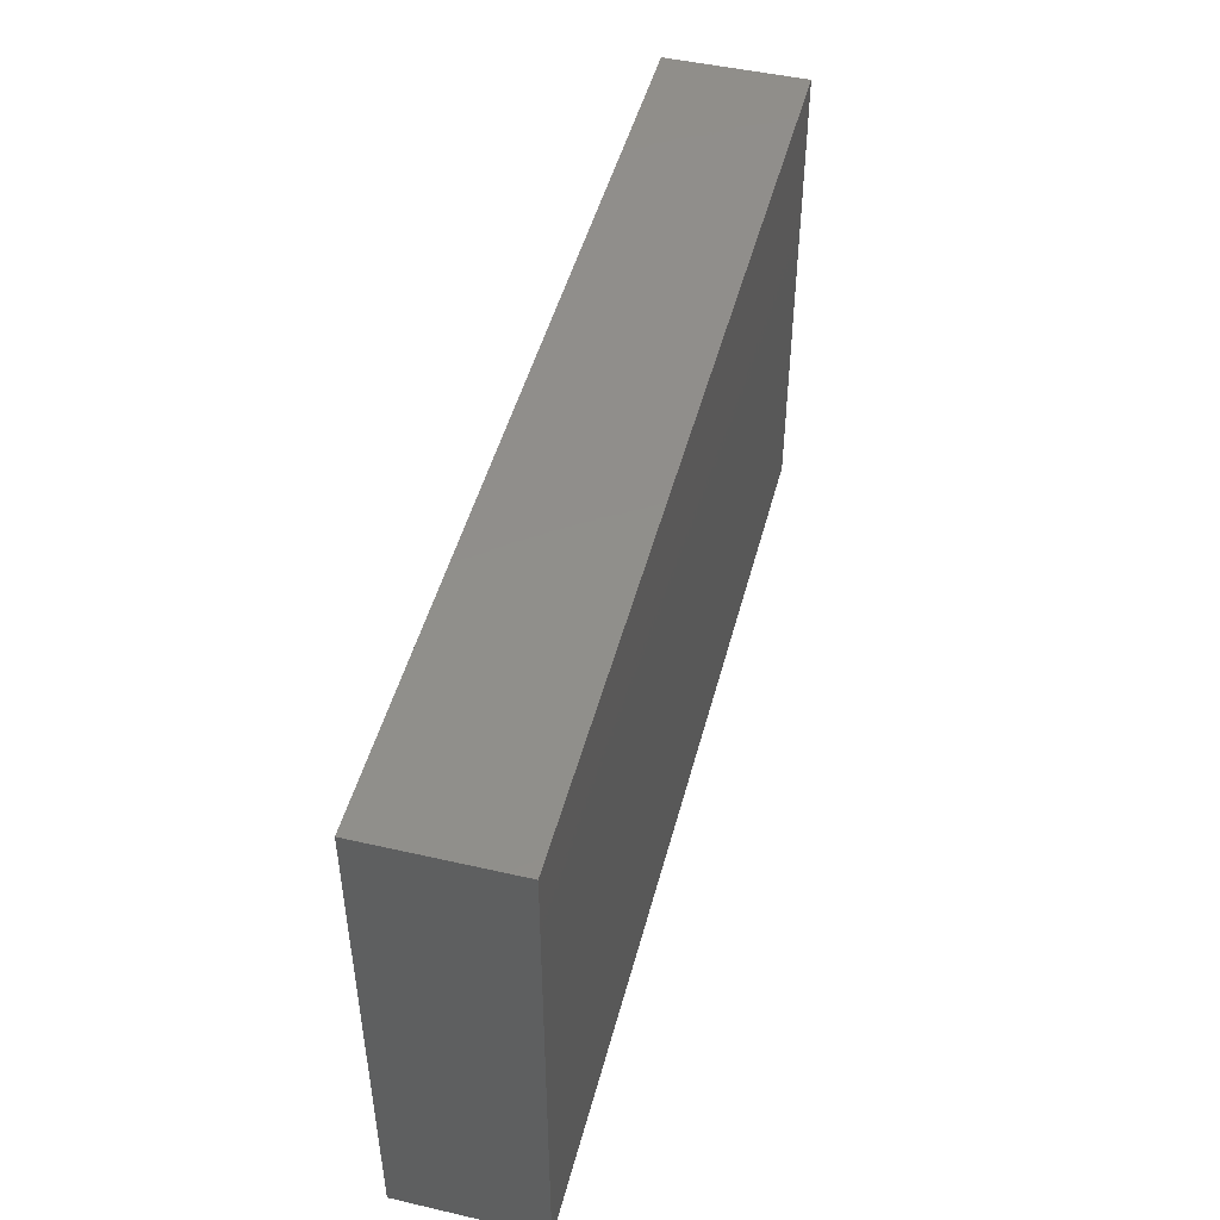
<metadata>
{"format":"stl","ext":"stl","renderer":"f3d","projection":"perspective","resolution":1024,"background":"white","views":[{"elev":47.8,"azim":-75.5,"up":"+Y"}]}
</metadata>
<code>
# stl→obj: 400 verts, 796 faces
v 0.07298 0.05198 0.005649
v 0.07801 0.05198 -0.004492
v 0.06624 0.05198 -0.00351
v -0.07709 0.03154 0.01481
v -0.09683 0.01918 0.01481
v -0.07784 0.01664 0.01481
v 0.0842 0.05198 -0.01481
v 0.07157 0.05198 -0.01481
v -0.09683 -0.004426 0.01481
v -0.09683 -0.02019 0.01481
v -0.08705 -0.02471 0.01481
v 0.06938 0.007884 0.01481
v 0.07753 0.01546 0.01481
v 0.06167 0.01577 0.01481
v 0.02532 0.05198 -0.01481
v 0.02496 0.04042 -0.01481
v 0.009903 0.05198 -0.01481
v 0.09683 0.03029 0.01481
v 0.09683 0.03109 0.003088
v 0.09683 0.04131 0.01481
v 0.001721 0.05198 -0.001139
v -0.002629 0.05198 0.01481
v 0.01462 0.05198 -0.002035
v -0.03215 0.05198 0.005649
v -0.05528 0.05198 0.01481
v -0.04625 0.05198 0.01481
v 0.08451 -0.05198 0.01481
v 0.07744 -0.05198 0.007114
v 0.08737 -0.05198 0.005398
v -0.0826 -0.03436 -0.01481
v -0.08111 -0.02083 -0.01481
v -0.06697 -0.03644 -0.01481
v -0.01217 -0.01175 -0.01481
v -0.002757 -0.0107 -0.01481
v -0.006743 -0.02152 -0.01481
v -0.08187 0.009552 -0.01481
v -0.07525 0.02182 -0.01481
v -0.06718 0.01013 -0.01481
v 0.0721 0.03782 -0.01481
v 0.07157 0.0259 -0.01481
v 0.06386 0.01801 -0.01481
v 0.05616 0.0259 -0.01481
v -0.005515 0.05198 -0.01481
v -0.01999 -0.05198 -0.01481
v -0.009919 -0.05198 -0.002055
v -0.01542 -0.05198 0.01481
v 0.07928 0.01801 -0.01481
v 0.08699 0.0259 -0.01481
v 0.08699 0.01013 -0.01481
v -0.09683 -0.004426 0.003786
v -0.09683 0.01146 0.005617
v -0.09683 0.003458 -0.003088
v 0.09683 -0.04176 0.01481
v 0.09683 -0.05198 0.004781
v 0.09683 -0.04035 0.002423
v 0.07709 0.03154 0.01481
v -0.08466 -0.006545 0.01481
v -0.0848 0.007884 0.01481
v -0.06167 0.03154 0.01481
v -0.04625 0.03154 0.01481
v -0.05358 0.04287 0.01481
v -0.09683 -0.04146 -0.01481
v -0.09683 -0.05198 -0.01481
v -0.09678 -0.04397 -0.002423
v -0.08696 0.05198 0.01481
v -0.08716 0.05198 -0.008979
v -0.09683 0.05198 0.003786
v 0.007709 0.02365 0.01481
v -0.002808 0.03043 0.01481
v 0 0.01577 0.01481
v -0.07562 0.001448 -0.01481
v 0.02626 -0.05198 -0.01481
v 0.01084 -0.05198 -0.01481
v 0.02532 -0.03718 -0.01481
v 0.04168 -0.05198 -0.01481
v 0.04121 -0.04176 -0.01481
v 0.05174 -0.05198 -0.01481
v 0.08696 0.05198 0.005649
v 0.09683 0.05198 -0.01481
v -0.0102 -0.04035 0.01481
v -0.02313 -0.04176 0.01481
v -0.01542 -0.03154 0.01481
v -0.0322 -0.03021 0.01481
v -0.06294 -0.05198 0.01481
v -0.05296 -0.0408 0.01481
v -0.06938 -0.04176 0.01481
v 0.02703 0.03388 0.01481
v 0.0234 0.02186 0.01481
v 0.03439 0.02794 0.01481
v 0.07308 -0.05198 -0.01481
v 0.06938 -0.05198 -0.002561
v 0.007709 0.03942 0.01481
v 0.01689 0.03164 0.01481
v -0.03079 4.959e-05 0.01481
v -0.03083 0.01577 0.01481
v -0.03854 0.007884 0.01481
v -0.09683 0.01134 -0.01481
v -0.09683 0.02932 -0.003088
v 0.02115 -0.05198 5.645e-05
v 0.0376 -0.05198 -2.708e-05
v -0.09683 -0.02808 0
v -0.09683 0.02933 0.01481
v 0.08457 0.03686 -0.01481
v -0.0755 -0.04275 -0.01481
v -0.02093 -0.03436 -0.01481
v -0.01265 -0.04327 -0.01481
v 0.09683 0.04176 0.003088
v 0.09683 0.05198 0.003088
v 0.09683 0.03154 -0.008632
v 0.09683 0.02116 -0.003485
v 0.03867 -0.03108 -0.01481
v 0.04626 -0.02572 -0.01481
v 0.05035 -0.03403 -0.01481
v 0.01542 -0.05198 0.008632
v 0.005422 -0.05198 0
v 0.05167 -0.05198 0
v 0.06475 0.04548 -0.01481
v 0.04625 -0.05198 0.01481
v 0.09683 -0.05198 -0.005013
v 0.07251 -0.05198 0.01481
v 0.09683 -0.04278 -0.01481
v 0.09683 -0.03234 -0.004284
v 0.08696 0.01532 0.01481
v -0.01576 6.256e-05 0.01481
v -0.02313 -0.007884 0.01481
v -0.01542 -0.01577 0.01481
v 0.07928 -0.02647 -0.01481
v 0.07181 -0.03316 -0.01481
v 0.07125 -0.02042 -0.01481
v -0.01558 0.01572 0.01481
v -0.008301 0.008152 0.01481
v 0.04074 -0.01577 -0.01481
v 0.04114 -0.004237 -0.01481
v 0.05053 -0.01165 -0.01481
v 0.01542 0 0.01481
v 0.03083 0 0.01481
v 0.02588 0.0107 0.01481
v 0.01504 0.01528 0.01481
v 0.03854 0.03942 0.01481
v 0.02821 0.05198 0.01481
v 0.01472 0.05198 0.01481
v 0.04509 0.01581 0.01481
v 0.05459 0.008015 0.01481
v 0.08285 0.05198 0.01481
v 0.06938 0.03942 0.01481
v 0.06174 -0.05198 0.01481
v 0.06938 -0.03942 0.01481
v 0.05327 -0.03995 0.01481
v 0.06167 -0.03154 0.01481
v 0.04625 -0.02365 0.01481
v -0.06167 0 0.01481
v -0.06167 -0.01577 0.01481
v -0.05396 -0.007884 0.01481
v -0.04625 0.01577 0.01481
v -0.04625 0 0.01481
v -0.02313 0.007884 0.01481
v 0.04242 0.05198 -0.01481
v 0.04074 0.04166 -0.01481
v 0.03361 0.04695 -0.01481
v -0.03854 0.03942 0.01481
v -0.03346 0.05198 0.01481
v -0.01542 0.03154 0.01481
v -0.03499 0.02744 -0.01481
v -0.0293 0.02054 -0.01481
v -0.0383 0.01491 -0.01481
v -0.00185 -3.724e-06 0.01481
v -0.02093 0.0259 -0.01481
v -0.02093 0.01013 -0.01481
v -0.06938 -0.02365 0.01481
v -0.07709 -0.01577 0.01481
v -0.04625 -0.05198 0.01481
v -0.03785 -0.0403 0.01481
v -0.06423 0.02117 -0.01481
v -0.06718 0.03154 -0.01481
v -0.05149 0.02658 -0.01481
v -0.03083 -0.05198 0.01481
v -0.07578 0.03755 -0.01481
v -0.07489 0.04581 -0.01481
v -0.06644 0.04183 -0.01481
v -0.008693 -0.007939 0.01481
v -0.000915 -0.01584 0.01481
v 0.007782 -0.0243 0.01481
v 0 -0.03154 0.01481
v 0.007709 -0.03942 0.01481
v -0.06167 0.01577 0.01481
v -0.05396 0.02365 0.01481
v -0.06938 0.02365 0.01481
v -0.03083 0.03154 0.01481
v -0.03854 0.02365 0.01481
v 0.08626 -7.576e-05 0.01481
v 0.02306 -0.03141 0.01481
v 0.04009 -0.04045 0.01481
v 0.09683 -0.03192 0.005671
v -0.09683 0.05198 -0.005511
v -0.09683 0.05198 -0.01481
v -0.09683 0.03955 -0.01481
v 0.02554 -0.005782 -0.01481
v 0.03303 -0.0107 -0.01481
v 0.01952 -0.01826 -0.01481
v -0.09683 -0.05198 0.003729
v -0.09683 -0.03314 0.01481
v 0.09683 -0.05198 -0.01481
v 0.09683 -0.05198 0.01481
v -0.02313 0.05198 0.005649
v -0.02444 0.05198 0.01481
v -0.03083 0.05198 -0.00351
v -0.03989 0.05198 -0.007083
v -0.009442 -6.6e-05 -0.01481
v 0.0003679 -0.0005651 -0.01481
v -0.07261 -0.05198 -0.002117
v -0.06131 -0.05198 -0.002118
v 0.07709 -0.03154 0.01481
v 0.08779 -0.03048 0.01481
v 0.08696 -0.02099 0.01481
v 0.09683 -0.01562 -0.003702
v 0.09683 0 -0.003786
v 0.09683 -0.007673 0.00576
v 0.09683 -0.01577 0.01481
v 0.09683 0.03894 -0.01481
v 0.09052 0.04546 -0.01481
v -0.08005 0.05198 -0.01481
v -0.08659 -0.04106 0.01481
v 0.08748 -0.04157 0.01481
v -0.07892 0.05198 -0.004426
v -0.09683 0.05198 0.01481
v 0.08495 -0.05198 -0.01481
v 0.02385 0.05198 0.005597
v 0.03591 0.05198 0.005854
v 0.03083 -0.05198 0.01481
v 0.06167 -0.01577 0.01481
v 0.07709 0 0.01481
v 0.06167 0 0.01481
v 0.007709 -0.007884 0.01481
v 0.01542 -0.01577 0.01481
v 0.03854 0.007884 0.01481
v 0.04593 -6.939e-18 0.01481
v -0.04625 -0.01577 0.01481
v -0.04625 -0.03154 0.01481
v -0.03854 -0.02365 0.01481
v -0.001195 -0.05198 0.01481
v -0.09683 -0.01231 -0.005511
v 0.03294 0.05198 -0.003676
v 0.04625 0.05198 -0.00351
v -0.02313 -0.02365 0.01481
v -0.03082 -0.0153 0.01481
v 0.007709 -0.05198 0.01481
v -0.02937 0.04467 0.01481
v -0.07709 -0.05198 0.01481
v -0.007709 -0.02365 0.01481
v 0.007709 0.007884 0.01481
v 0.09683 -0.02326 0.003345
v -0.09683 -0.04256 0.01481
v -0.07695 -0.03138 0.01481
v -0.08972 0.002851 -0.01481
v -0.08221 -0.005422 -0.01481
v -0.09683 -0.004426 -0.01481
v -0.06167 -0.03154 0.01481
v -0.03083 -0.05198 0.00351
v -0.03278 -0.05198 -0.01481
v -0.09683 -0.05198 0.01481
v -0.08595 0.04103 0.01481
v 0.08699 -0.03718 -0.01481
v 0.09683 0 0.01481
v -0.08879 -0.02746 -0.01481
v -0.09683 0.04066 0.01481
v -0.0643 0.05198 0.01481
v -0.06871 0.05198 0.004996
v -0.07728 0.05198 0.01481
v -0.01542 0.05198 0.01481
v -0.06817 0.03995 0.01481
v -0.02093 0.04166 -0.01481
v -0.02864 0.03378 -0.01481
v -0.03689 0.04141 -0.01481
v -0.05396 0.007884 0.01481
v 0.05662 -0.004233 -0.01481
v 0.06386 -0.01352 -0.01481
v 0.02298 -0.008635 0.01481
v 0.05668 0.05198 0.01481
v 0.06167 0.03154 0.01481
v -0.03384 0.005093 -0.01481
v -0.02352 -0.001578 -0.01481
v -0.08696 -0.05198 0.01481
v 0.06887 0.05198 0.01481
v -0.05271 0.0412 -0.01481
v -0.04406 0.03378 -0.01481
v 0.008333 -0.01683 -0.01481
v 0.0088 -0.005065 -0.01481
v 0.04362 0.05198 0.01481
v -0.04754 0.05198 -0.001414
v -0.05965 0.05198 -0.001604
v -0.0533 0.01386 -0.01481
v -0.01322 0.01801 -0.01481
v -0.06832 0.05198 -0.004483
v -0.06938 0.007884 0.01481
v -0.06718 0.05198 -0.01481
v 0.04594 0.02906 0.01481
v 0.05177 0.03718 0.01481
v 0.04994 0.05198 0.007119
v 0.05616 0.05198 -0.01481
v 0.05616 0.04166 -0.01481
v -0.01383 0.05198 0.006256
v -0.02093 0.05198 -0.01481
v -0.02041 0.05198 -0.003861
v -0.01084 0.05198 -0.00351
v -0.04486 0.006434 -0.01481
v -0.0366 -0.006709 -0.01481
v -0.07709 0 0.01481
v -0.03404 0.05198 -0.01481
v -0.05959 0.004431 -0.01481
v -0.02873 -0.01132 -0.01481
v 0.09683 0.0259 -0.01481
v 0.002699 -0.02562 -0.01481
v 0.01964 -0.03026 -0.01481
v 0.009218 -0.03591 -0.01481
v 0.09683 0.01178 -0.01481
v 0.09683 -0.00564 -0.01481
v 0.09683 -0.03259 -0.01481
v 0.09683 0.0101 -0.003786
v 0.09683 0.01487 0.01481
v 0.09683 -0.03154 0.01481
v 0.0563 -0.04075 -0.01481
v -0.09683 0.04137 0.005061
v -0.008695 0.04176 0.01481
v -0.08191 -0.05198 0.00372
v -0.04954 -0.05198 -0.005766
v -0.05083 -0.05198 -0.01481
v 0.07937 -0.04301 -0.01481
v 0.09683 0.05198 0.01481
v 0.06264 0.05198 0.005649
v -0.02093 -0.02141 -0.01481
v -0.02956 -0.02963 -0.01481
v -0.08343 0.03272 -0.01481
v -0.08972 -0.01292 -0.01481
v 0.05585 0.05198 -0.002789
v -0.08803 0.02123 -0.01481
v 0.09683 -0.02141 -0.01481
v -0.08753 0.03228 0.01481
v 0.06321 -0.02851 -0.01481
v -0.0571 0.05198 -0.01481
v -0.04625 -0.05198 0.00351
v -0.03854 -0.05198 -0.002561
v 0.028 -0.02527 -0.01481
v 0.03427 0.01712 0.01481
v -0.09683 0.02711 -0.01481
v -0.04816 0.05198 -0.01481
v -0.00504 0.04083 -0.01481
v 0.08699 -0.02141 -0.01481
v 0.0548 -0.02242 -0.01481
v -0.03517 -0.03793 -0.01481
v -0.08003 -0.05198 -0.01481
v -0.06624 -0.05198 -0.01481
v -0.04956 -0.0373 -0.01481
v -0.004574 -0.05198 -0.01481
v -0.09683 -0.02019 -0.01481
v -0.09683 0.03908 -0.004788
v -0.05901 -0.04458 -0.01481
v -0.06617 -0.02204 -0.01481
v -0.06718 -0.00564 -0.01481
v -0.06039 -0.01445 -0.01481
v -0.07489 -0.01352 -0.01481
v -0.01322 0.03378 -0.01481
v 0.01761 0.002244 -0.01481
v 0.02532 0.01013 -0.01481
v 0.03303 0.002244 -0.01481
v 0.01761 0.03378 -0.01481
v 0.02618 0.02506 -0.01481
v 0.03303 0.03378 -0.01481
v 0.05616 0.01013 -0.01481
v 0.04845 0.002244 -0.01481
v 0.06386 0.002244 -0.01481
v 0.04845 0.03378 -0.01481
v 0.07196 -0.006463 -0.01481
v 0.07835 -0.01427 -0.01481
v 0.07157 0.01013 -0.01481
v 0.07836 0.001316 -0.01481
v -0.005515 0.01013 -0.01481
v -0.004947 0.02478 -0.01481
v 0.001277 0.03285 -0.01481
v 0.01048 0.009072 -0.01481
v 0.01016 0.03979 -0.01481
v 0.009988 0.02587 -0.01481
v -0.05948 -0.02929 -0.01481
v 0.01761 0.01801 -0.01481
v 0.03303 0.01801 -0.01481
v 0.04074 0.01013 -0.01481
v 0.04147 0.02494 -0.01481
v 0.04845 0.01801 -0.01481
v -0.004471 -0.03644 -0.01481
v 0.002664 -0.04458 -0.01481
v 0.002194 0.01801 -0.01481
v -0.05177 -0.00564 -0.01481
v 0.08586 -0.004775 -0.01481
v -0.03854 -0.007884 0.01481
v 0.03083 -0.01577 0.01481
v -0.04481 -0.01428 -0.01481
v -0.05177 -0.02141 -0.01481
v -0.03635 -0.02141 -0.01481
v -0.05396 -0.02365 0.01481
v -0.04406 -0.02929 -0.01481
v -0.02313 0.02365 0.01481
f 1 2 3
f 4 5 6
f 2 7 8
f 9 10 11
f 12 13 14
f 15 16 17
f 18 19 20
f 21 22 23
f 24 25 26
f 27 28 29
f 30 31 32
f 33 34 35
f 36 37 38
f 39 8 7
f 40 41 42
f 43 21 17
f 44 45 46
f 47 48 49
f 50 51 52
f 53 54 55
f 56 14 13
f 9 57 58
f 59 60 61
f 62 63 64
f 65 66 67
f 68 69 70
f 38 71 36
f 72 73 74
f 75 76 77
f 78 79 2
f 80 81 46
f 81 82 83
f 84 85 86
f 87 88 89
f 77 90 91
f 92 93 87
f 94 95 96
f 97 51 98
f 99 73 72
f 72 75 100
f 64 101 62
f 98 5 102
f 39 103 40
f 62 30 104
f 105 106 44
f 107 79 108
f 109 19 110
f 111 112 113
f 42 39 40
f 114 115 99
f 75 77 116
f 117 8 39
f 118 100 116
f 54 29 119
f 120 28 27
f 121 122 55
f 56 13 123
f 124 125 126
f 127 128 129
f 130 124 131
f 132 133 134
f 135 136 137
f 88 138 137
f 87 139 140
f 87 140 141
f 142 143 14
f 56 144 145
f 146 147 148
f 149 150 148
f 151 152 153
f 154 155 96
f 94 156 95
f 157 158 159
f 160 161 26
f 130 69 162
f 163 164 165
f 124 166 131
f 70 69 130
f 164 167 168
f 169 152 170
f 171 172 85
f 173 174 175
f 81 172 176
f 177 178 179
f 180 126 181
f 182 183 184
f 185 186 59
f 187 59 4
f 186 154 60
f 188 60 189
f 190 123 13
f 150 191 192
f 193 55 122
f 194 195 196
f 197 198 199
f 200 101 64
f 200 201 101
f 113 76 111
f 119 202 121
f 203 54 53
f 204 161 205
f 206 207 24
f 208 209 34
f 84 210 211
f 212 213 214
f 215 216 217
f 217 218 215
f 219 220 79
f 221 196 195
f 11 201 222
f 146 120 147
f 223 212 120
f 221 66 224
f 67 225 65
f 202 119 226
f 227 140 228
f 100 229 99
f 230 231 232
f 233 234 135
f 235 136 236
f 235 137 136
f 192 191 229
f 192 229 118
f 192 118 148
f 182 234 181
f 237 238 239
f 80 46 240
f 81 176 46
f 101 10 241
f 242 228 243
f 244 82 126
f 83 245 239
f 124 126 180
f 184 240 246
f 160 188 247
f 86 222 248
f 249 181 126
f 250 166 135
f 245 126 125
f 180 181 166
f 122 251 193
f 201 252 222
f 251 122 215
f 86 253 222
f 83 172 81
f 254 255 256
f 116 146 118
f 170 253 169
f 257 152 169
f 166 124 180
f 124 130 156
f 23 242 15
f 246 115 114
f 44 258 259
f 28 91 29
f 260 222 252
f 65 225 261
f 262 121 226
f 27 223 120
f 7 79 220
f 218 217 263
f 264 30 62
f 246 229 191
f 248 84 86
f 194 66 195
f 221 195 66
f 265 261 225
f 132 112 111
f 266 267 268
f 61 160 26
f 204 205 269
f 266 270 61
f 92 68 93
f 271 272 273
f 274 155 154
f 189 95 188
f 155 151 153
f 275 276 134
f 277 135 234
f 151 274 185
f 4 59 270
f 143 12 14
f 185 154 186
f 231 12 232
f 278 279 145
f 266 268 270
f 187 185 59
f 60 188 160
f 280 168 281
f 50 5 51
f 191 234 182
f 20 144 56
f 222 282 248
f 93 88 87
f 88 93 68
f 278 145 283
f 222 253 11
f 284 273 285
f 286 34 287
f 227 141 140
f 228 140 288
f 10 101 201
f 289 290 25
f 173 175 291
f 167 292 168
f 290 293 267
f 58 294 6
f 295 224 293
f 82 183 249
f 267 266 25
f 139 89 296
f 139 296 297
f 278 298 288
f 24 26 161
f 157 299 300
f 24 161 204
f 301 204 269
f 25 61 26
f 302 303 304
f 305 280 306
f 205 161 247
f 307 57 170
f 206 308 207
f 54 27 29
f 305 309 291
f 305 165 280
f 33 310 208
f 109 110 311
f 281 208 310
f 37 174 173
f 67 265 225
f 219 109 311
f 219 311 48
f 312 313 314
f 315 316 49
f 241 10 50
f 317 121 262
f 121 317 122
f 263 318 319
f 320 251 218
f 251 215 218
f 321 77 113
f 54 203 27
f 67 322 265
f 241 52 256
f 61 270 59
f 69 92 323
f 100 75 116
f 91 146 116
f 108 79 78
f 321 128 90
f 115 240 45
f 60 160 61
f 282 324 248
f 325 326 259
f 226 327 262
f 53 223 203
f 27 203 223
f 328 144 20
f 57 11 170
f 318 316 315
f 110 19 319
f 1 3 329
f 330 105 331
f 263 216 318
f 320 193 251
f 332 196 221
f 330 310 33
f 255 333 256
f 104 30 32
f 128 327 90
f 243 298 334
f 303 206 204
f 36 97 335
f 254 97 36
f 216 215 316
f 122 336 215
f 337 4 261
f 222 260 282
f 128 338 129
f 198 133 132
f 338 128 321
f 174 177 179
f 223 213 212
f 190 231 214
f 329 278 283
f 226 90 327
f 339 293 290
f 334 298 329
f 268 267 224
f 340 325 341
f 342 74 313
f 235 343 137
f 160 247 161
f 252 201 200
f 39 7 103
f 92 87 141
f 91 116 77
f 142 235 143
f 278 297 279
f 86 85 257
f 238 85 172
f 81 80 82
f 184 191 182
f 148 150 192
f 147 120 212
f 344 335 97
f 5 337 102
f 6 187 4
f 217 216 263
f 320 53 193
f 320 214 213
f 190 218 263
f 214 218 190
f 58 57 307
f 124 94 125
f 269 205 323
f 323 205 247
f 246 114 229
f 114 99 229
f 345 308 273
f 146 148 118
f 302 43 346
f 271 308 302
f 324 210 248
f 179 295 339
f 284 339 345
f 269 22 301
f 152 237 153
f 224 295 221
f 345 289 207
f 115 246 240
f 3 299 334
f 82 80 183
f 191 184 246
f 288 139 297
f 200 282 260
f 340 211 325
f 260 252 200
f 63 324 200
f 200 324 282
f 52 241 50
f 336 347 316
f 49 311 315
f 117 300 299
f 16 15 159
f 1 329 283
f 206 24 204
f 348 338 113
f 349 44 259
f 165 291 175
f 350 104 351
f 289 25 24
f 219 103 220
f 7 220 103
f 31 30 264
f 352 349 259
f 353 115 45
f 121 202 226
f 312 199 313
f 113 77 76
f 121 55 119
f 345 290 289
f 339 290 345
f 199 342 313
f 199 198 342
f 296 89 142
f 89 343 142
f 17 21 23
f 210 84 248
f 194 67 66
f 72 100 99
f 3 334 329
f 25 266 61
f 92 22 323
f 63 200 64
f 304 204 301
f 354 62 101
f 62 104 350
f 50 10 9
f 256 52 97
f 344 97 98
f 198 132 342
f 342 132 111
f 265 102 337
f 103 219 48
f 101 241 354
f 55 54 119
f 110 315 311
f 28 146 91
f 325 211 326
f 211 351 326
f 5 9 58
f 21 304 301
f 301 22 21
f 178 295 179
f 290 267 25
f 227 228 242
f 258 341 259
f 256 333 354
f 264 62 354
f 11 10 201
f 9 11 57
f 38 173 291
f 38 291 309
f 177 221 178
f 76 74 111
f 74 342 111
f 112 132 348
f 348 132 134
f 43 304 21
f 66 268 224
f 268 66 65
f 78 144 328
f 102 322 355
f 102 355 98
f 44 46 258
f 211 340 84
f 340 171 84
f 122 317 336
f 356 326 351
f 72 76 75
f 325 259 341
f 351 211 210
f 172 171 176
f 176 258 46
f 171 340 176
f 19 18 319
f 302 206 303
f 206 302 308
f 334 299 157
f 243 334 157
f 299 3 8
f 43 302 304
f 19 107 20
f 320 223 53
f 213 223 320
f 5 98 51
f 357 358 359
f 360 358 357
f 38 309 358
f 208 281 168
f 271 167 272
f 361 167 271
f 197 362 363
f 197 363 364
f 365 16 366
f 366 16 367
f 288 297 278
f 368 275 369
f 368 370 275
f 42 371 300
f 372 129 276
f 373 129 372
f 370 374 372
f 372 374 375
f 284 285 175
f 273 163 285
f 272 163 273
f 208 376 209
f 377 361 346
f 346 378 377
f 286 199 312
f 379 362 287
f 380 365 381
f 351 104 32
f 351 32 356
f 382 32 357
f 72 74 76
f 383 366 363
f 384 363 366
f 369 133 385
f 367 158 386
f 158 371 386
f 112 348 113
f 387 42 368
f 41 368 42
f 374 40 47
f 388 389 353
f 312 314 388
f 292 377 376
f 377 390 376
f 314 74 73
f 389 314 73
f 390 381 379
f 379 381 383
f 386 385 384
f 386 387 385
f 127 347 262
f 317 262 347
f 311 49 48
f 333 31 354
f 31 264 354
f 11 253 170
f 165 168 280
f 165 164 168
f 362 379 363
f 383 363 379
f 89 88 343
f 343 88 137
f 385 368 369
f 368 385 387
f 381 366 383
f 381 365 366
f 386 42 387
f 371 42 386
f 42 300 39
f 391 358 309
f 106 105 388
f 314 389 388
f 34 209 287
f 379 376 390
f 43 380 346
f 360 357 31
f 360 255 358
f 358 255 71
f 377 167 361
f 377 378 381
f 197 133 198
f 364 133 197
f 385 363 384
f 327 128 262
f 128 127 262
f 129 347 127
f 373 347 129
f 372 375 392
f 374 47 49
f 20 56 18
f 386 366 367
f 48 40 103
f 286 287 199
f 197 199 362
f 362 199 287
f 261 268 65
f 218 214 320
f 3 2 8
f 295 293 339
f 210 350 351
f 265 322 102
f 155 153 237
f 125 94 245
f 250 70 166
f 138 135 137
f 89 139 87
f 177 332 221
f 379 287 209
f 385 133 364
f 134 276 348
f 392 347 373
f 316 347 392
f 375 49 392
f 316 392 49
f 393 155 237
f 393 245 94
f 181 233 166
f 131 166 70
f 250 135 138
f 136 277 394
f 394 236 136
f 150 230 236
f 143 235 236
f 232 12 143
f 231 13 12
f 13 231 190
f 307 294 58
f 270 268 4
f 4 268 261
f 151 307 152
f 151 185 294
f 323 247 188
f 9 5 50
f 219 79 109
f 109 79 19
f 215 336 316
f 255 360 31
f 255 31 333
f 36 255 254
f 71 255 36
f 358 71 38
f 395 396 391
f 359 391 396
f 310 397 306
f 397 395 306
f 241 256 354
f 256 97 254
f 82 249 126
f 183 80 240
f 184 183 240
f 181 183 182
f 191 150 394
f 148 147 149
f 231 212 214
f 53 55 193
f 175 174 284
f 378 380 381
f 113 338 321
f 40 374 41
f 152 257 398
f 237 398 238
f 83 244 245
f 249 183 181
f 212 231 230
f 382 396 352
f 352 396 399
f 349 397 331
f 399 397 349
f 312 388 35
f 105 35 388
f 189 60 154
f 88 68 138
f 14 296 142
f 337 5 4
f 95 400 188
f 130 162 400
f 123 319 18
f 323 22 269
f 105 44 349
f 336 317 347
f 332 37 335
f 221 295 178
f 159 15 157
f 107 108 328
f 20 107 328
f 19 79 107
f 98 355 344
f 355 194 196
f 67 194 355
f 322 67 355
f 298 278 329
f 227 23 141
f 298 228 288
f 243 228 298
f 23 22 141
f 305 391 309
f 38 37 173
f 63 350 324
f 58 6 5
f 94 124 156
f 95 156 130
f 149 147 212
f 129 348 276
f 338 348 129
f 276 275 372
f 275 370 372
f 370 368 374
f 41 374 368
f 83 82 244
f 244 126 245
f 394 234 191
f 277 234 394
f 136 135 277
f 149 230 150
f 230 232 236
f 232 143 236
f 279 296 14
f 296 279 297
f 212 230 149
f 279 14 56
f 145 279 56
f 283 145 144
f 28 120 146
f 130 400 95
f 162 323 188
f 400 162 188
f 23 227 242
f 8 117 299
f 284 179 339
f 179 284 174
f 164 163 167
f 167 163 272
f 271 273 308
f 168 376 208
f 168 292 376
f 167 377 292
f 346 361 271
f 271 302 346
f 365 380 16
f 17 16 380
f 356 32 352
f 352 32 382
f 396 382 357
f 357 359 396
f 359 358 391
f 310 330 397
f 331 397 330
f 105 330 35
f 314 313 74
f 23 15 17
f 353 45 44
f 353 44 106
f 257 253 86
f 169 253 257
f 185 187 6
f 257 85 238
f 151 155 274
f 185 274 154
f 59 186 60
f 238 172 83
f 239 238 83
f 245 237 239
f 96 155 94
f 95 154 96
f 189 154 95
f 70 250 138
f 70 138 68
f 43 17 380
f 92 141 22
f 207 289 24
f 291 165 305
f 285 163 175
f 163 165 175
f 284 345 273
f 209 376 379
f 377 381 390
f 346 380 378
f 364 363 385
f 386 384 366
f 367 16 158
f 159 158 16
f 134 133 275
f 133 369 275
f 371 158 300
f 158 157 300
f 392 373 372
f 375 374 49
f 47 40 48
f 171 85 84
f 398 257 238
f 237 245 393
f 152 398 237
f 181 234 233
f 233 135 166
f 176 340 258
f 341 258 340
f 353 73 115
f 240 46 45
f 307 170 152
f 151 294 307
f 294 185 6
f 94 155 393
f 130 131 70
f 323 162 69
f 69 68 92
f 293 224 267
f 32 31 357
f 352 399 349
f 399 396 397
f 397 396 395
f 306 395 391
f 391 305 306
f 389 73 353
f 242 157 15
f 100 118 229
f 142 343 235
f 394 150 236
f 288 140 139
f 304 303 204
f 337 261 265
f 7 2 79
f 51 97 52
f 300 117 39
f 328 108 78
f 144 78 1
f 1 78 2
f 331 105 349
f 283 144 1
f 73 99 115
f 350 210 324
f 157 242 243
f 355 196 344
f 350 63 62
f 208 34 33
f 330 33 35
f 318 216 316
f 190 319 123
f 56 123 18
f 226 91 90
f 119 29 226
f 226 29 91
f 110 318 315
f 335 37 36
f 207 308 345
f 319 190 263
f 344 196 332
f 344 332 335
f 306 281 310
f 306 280 281
f 90 77 321
f 286 312 35
f 35 34 286
f 37 332 174
f 174 332 177
f 319 318 110
f 353 106 388
f 352 259 326
f 326 356 352

</code>
